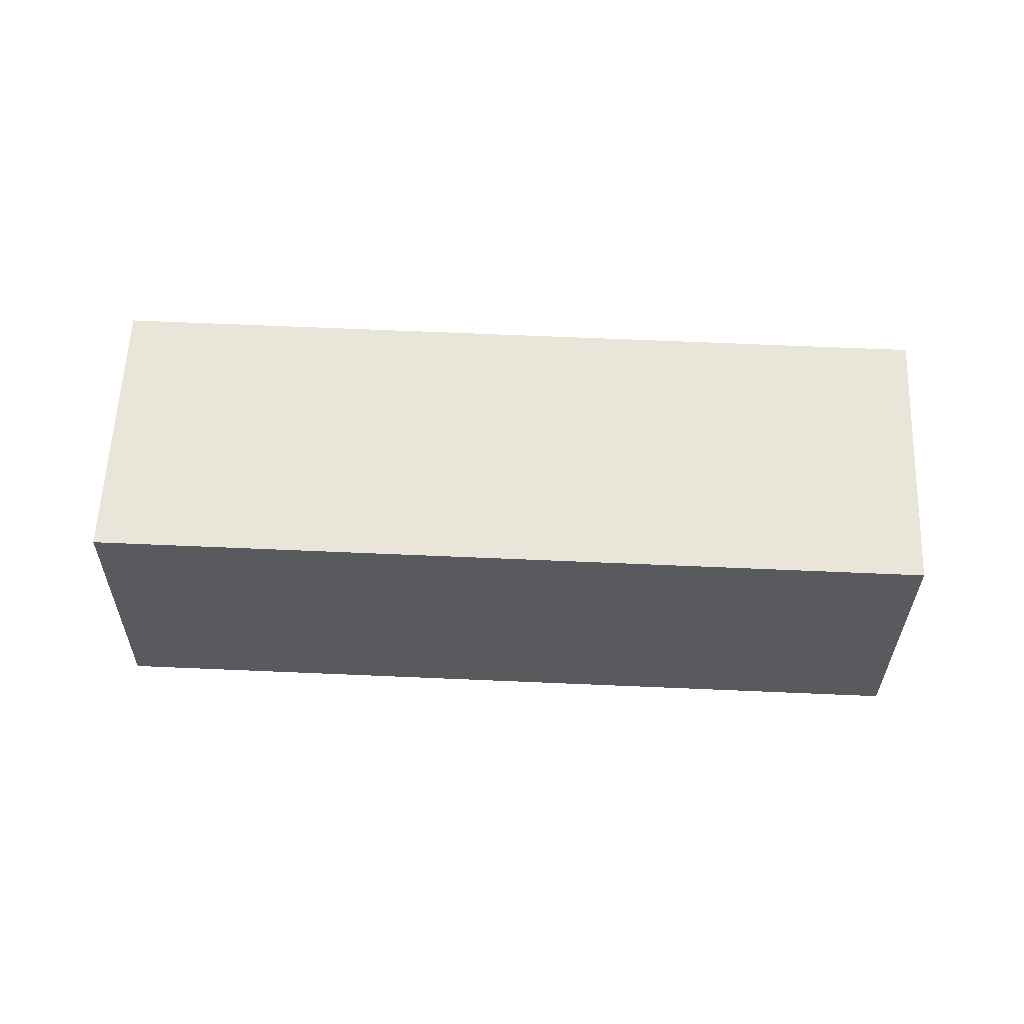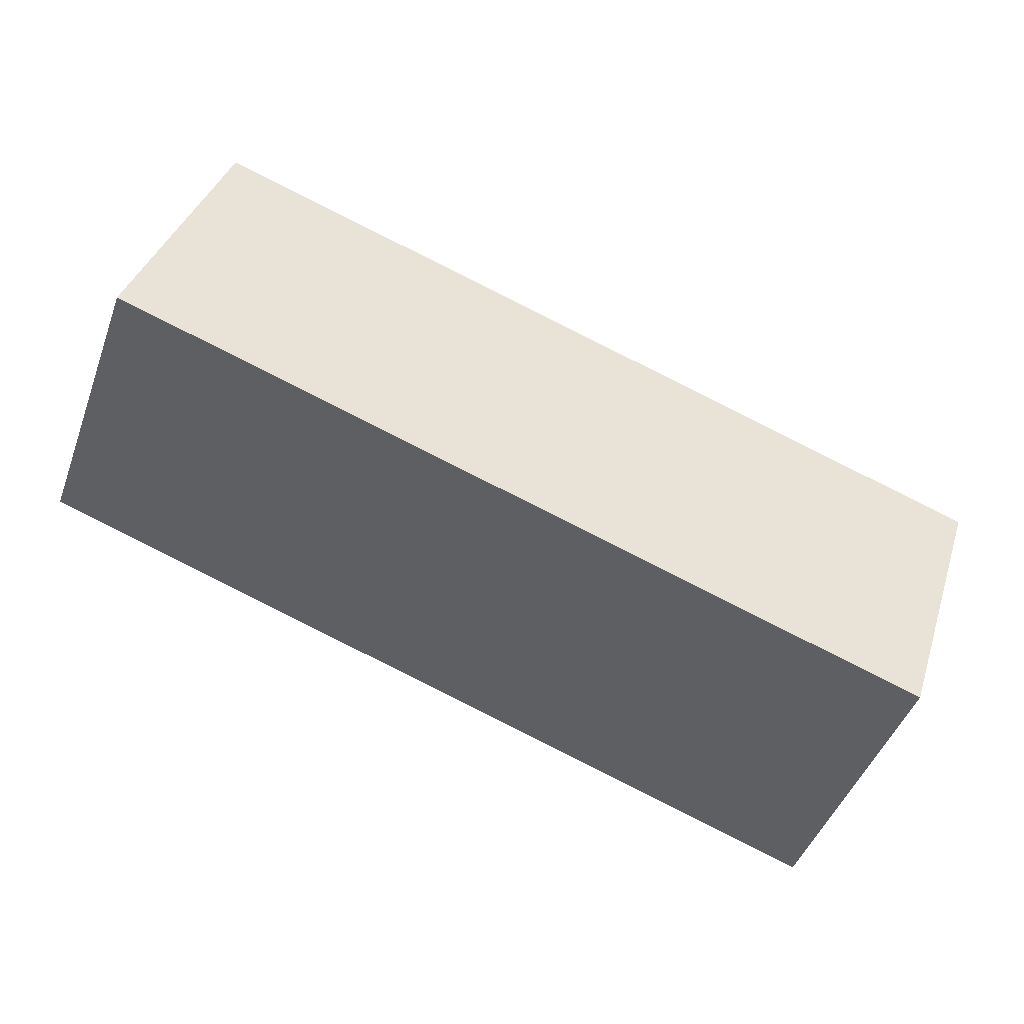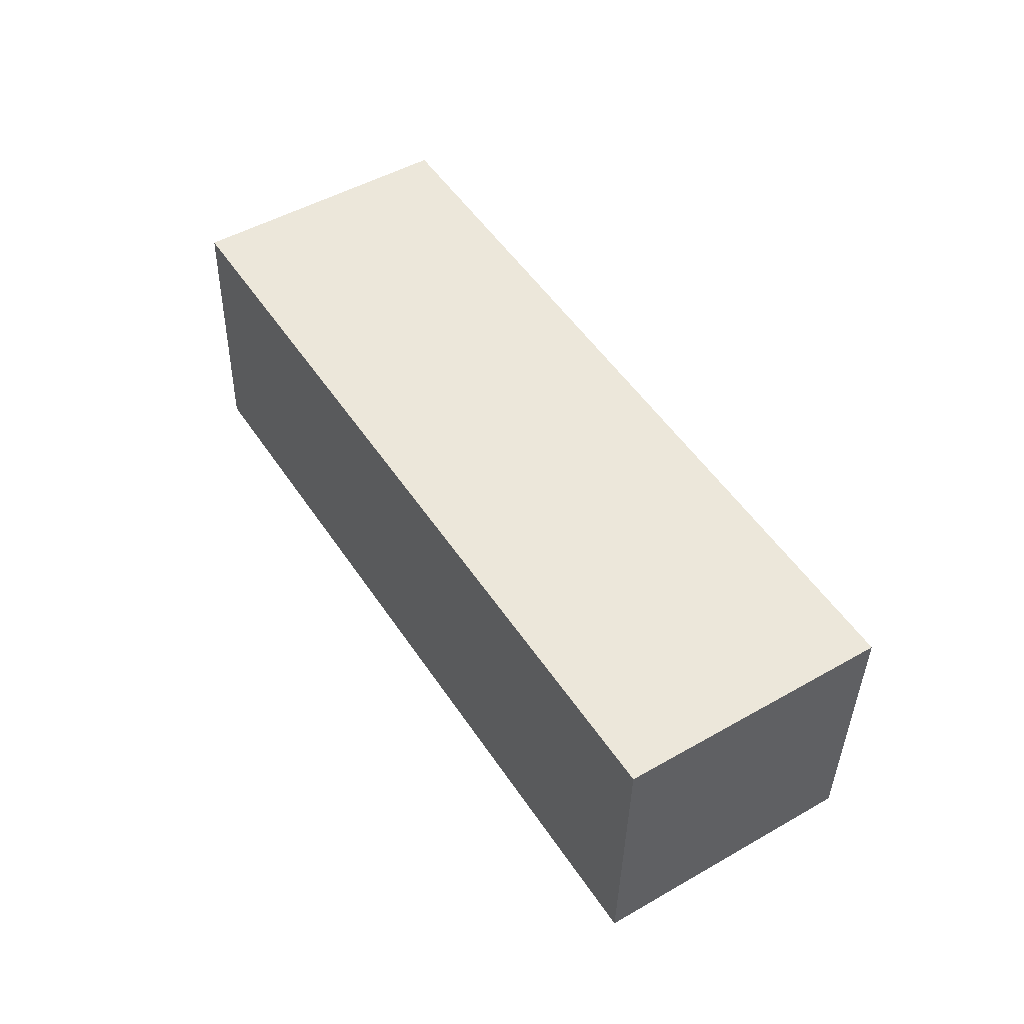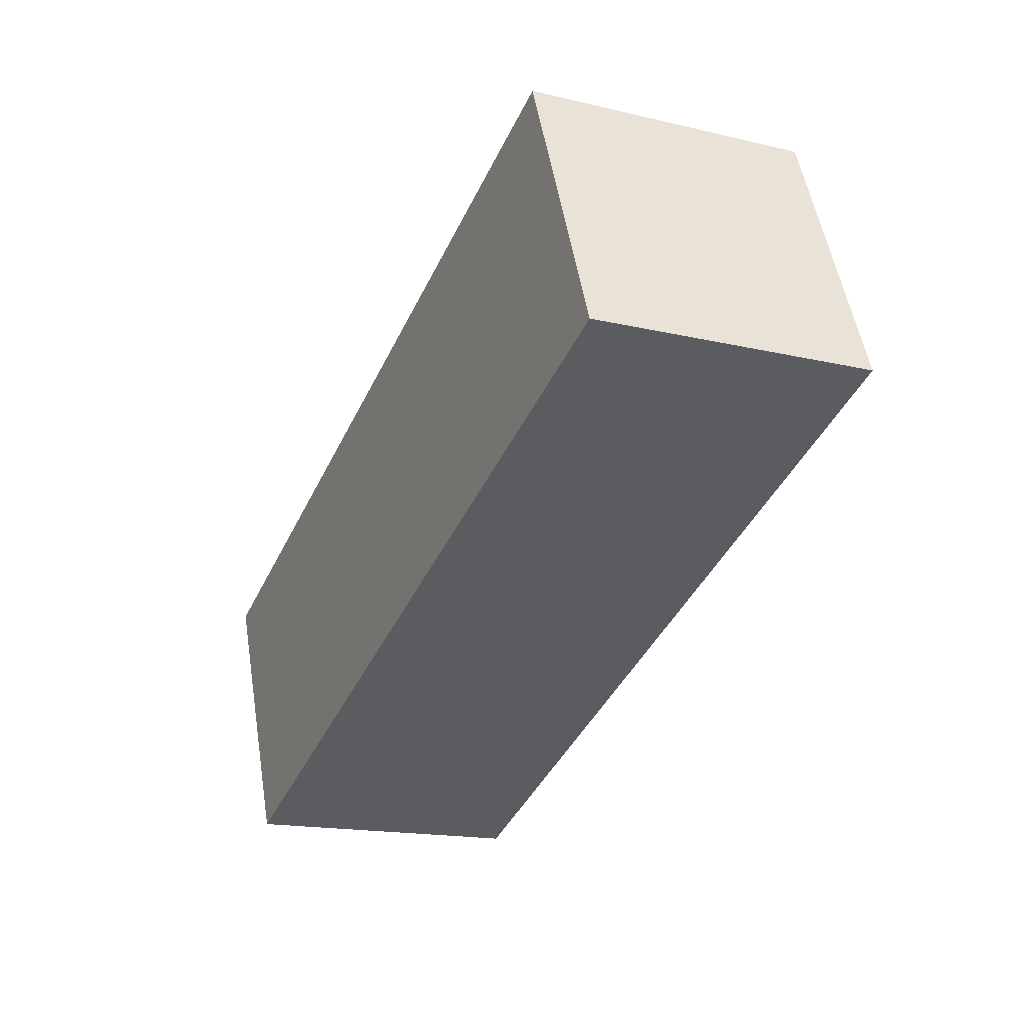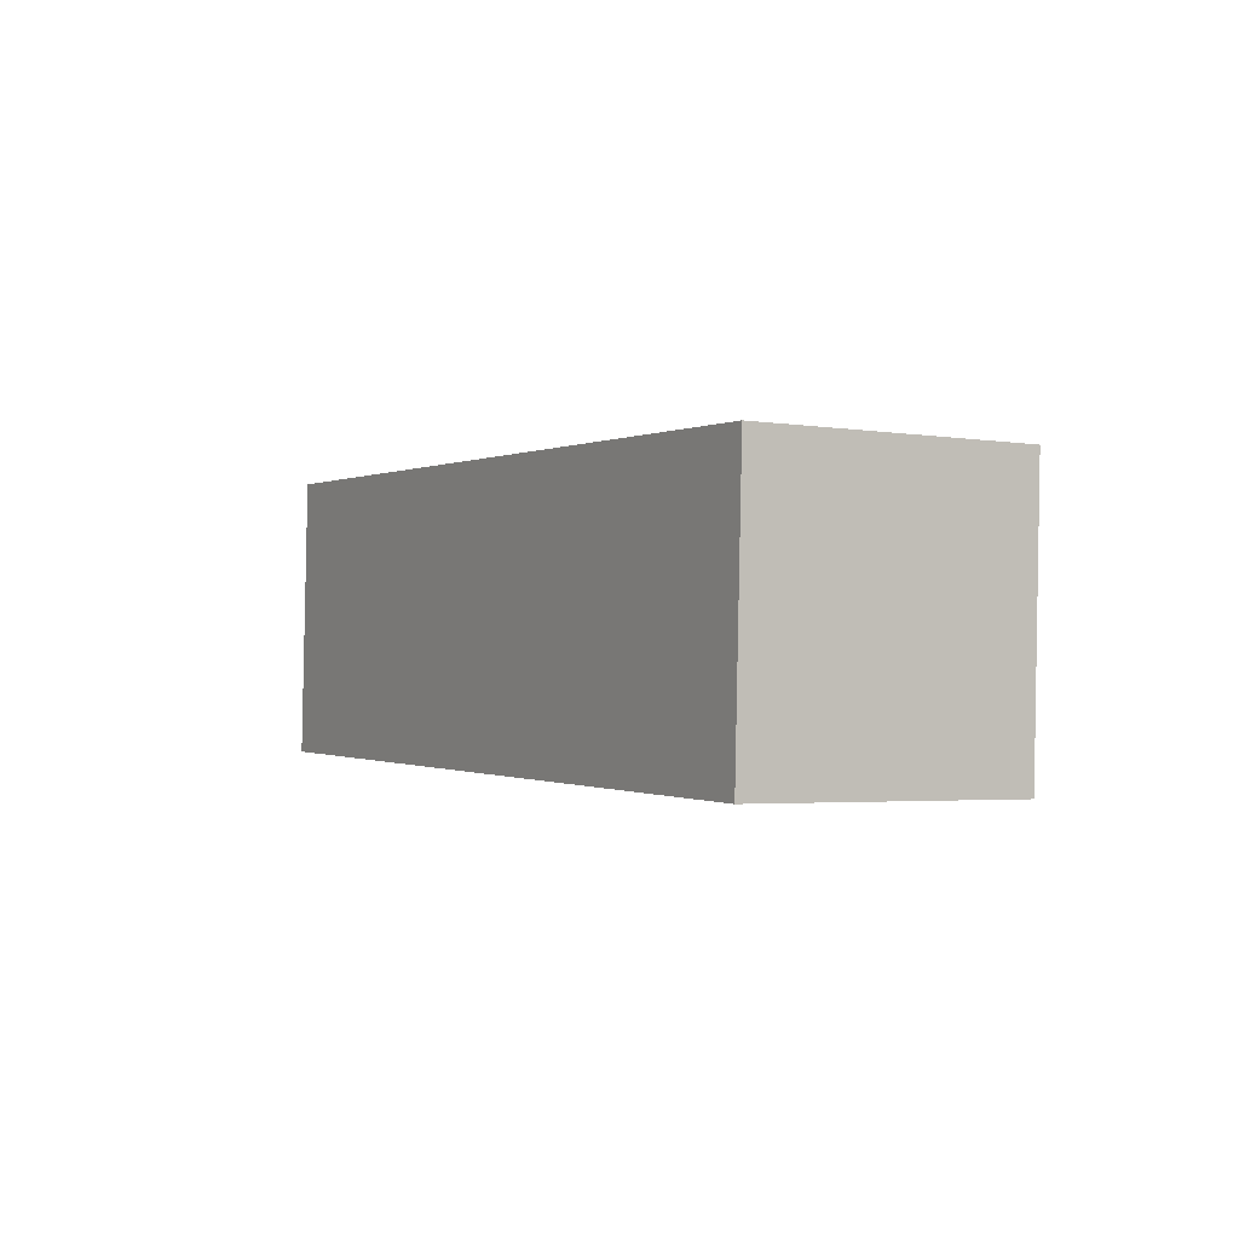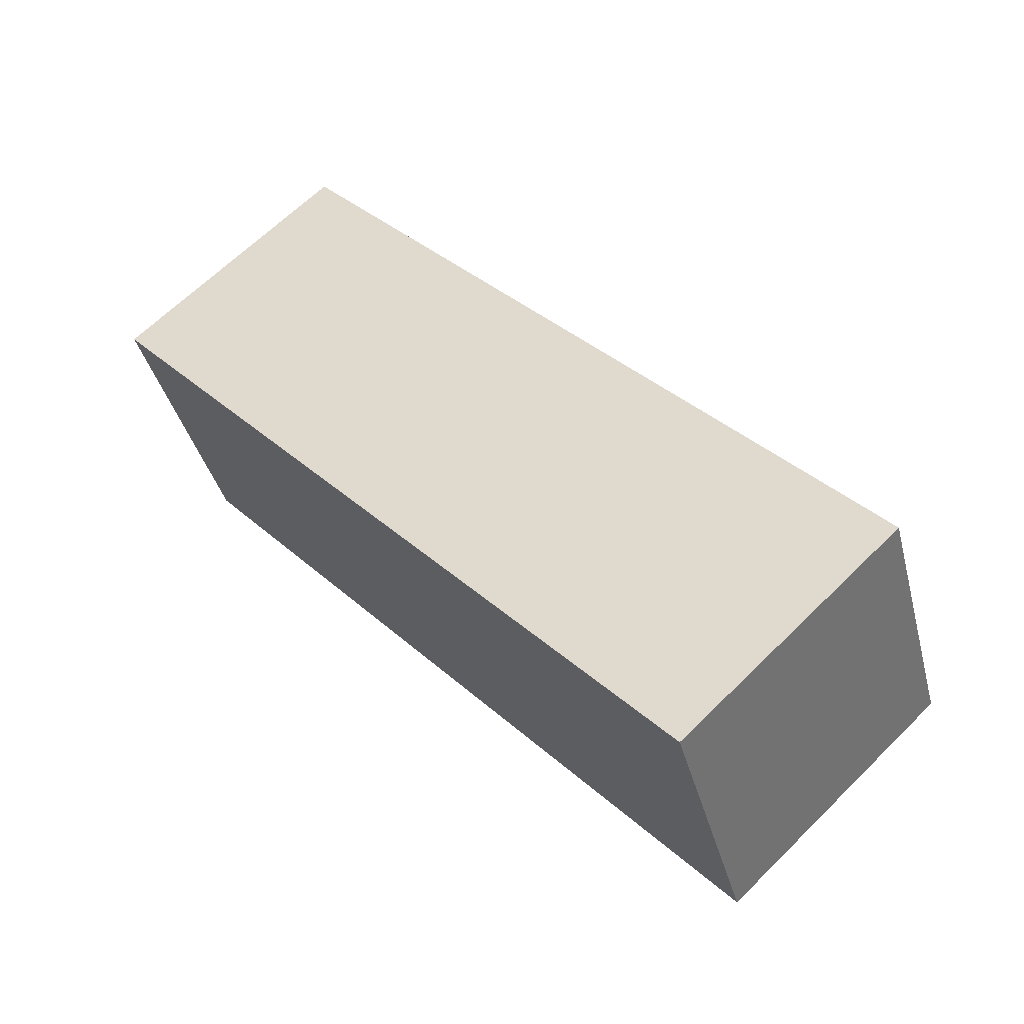
<metadata>
{"format":"obj","ext":"obj","renderer":"f3d","projection":"perspective","resolution":1024,"background":"white","views":[{"elev":59.9,"azim":-17.9,"up":"+Z"},{"elev":38.4,"azim":17.9,"up":"+Y"},{"elev":50.7,"azim":37.2,"up":"+Z"},{"elev":-18.7,"azim":-114.7,"up":"+Y"},{"elev":-0.8,"azim":40.0,"up":"+Z"},{"elev":64.2,"azim":-133.9,"up":"+Y"}]}
</metadata>
<code>
g Arm_Right001
v 0.09744 0.04813 0.07076
v 0.04076 -0.102 -0.08371
v 0.04291 -0.09958 0.07374
v 0.09529 0.04575 -0.08668
v -0.3457 0.2118 0.07437
v -0.4024 0.06173 -0.08011
v -0.3479 0.2094 -0.08308
v -0.4003 0.0641 0.07734
v 0.09744 0.04813 0.07076
v -0.3479 0.2094 -0.08308
v 0.09529 0.04575 -0.08668
v -0.3457 0.2118 0.07437
v 0.09529 0.04575 -0.08668
v -0.4024 0.06173 -0.08011
v 0.04076 -0.102 -0.08371
v -0.3479 0.2094 -0.08308
v 0.04291 -0.09958 0.07374
v 0.04076 -0.102 -0.08371
v -0.4003 0.0641 0.07734
v -0.4024 0.06173 -0.08011
v 0.09744 0.04813 0.07076
v 0.04291 -0.09958 0.07374
v -0.3457 0.2118 0.07437
v -0.4003 0.0641 0.07734
g Arm_Right001_0
f 3 2 1
f 4 1 2
f 7 6 5
f 8 5 6
f 11 10 9
f 12 9 10
f 15 14 13
f 16 13 14
f 19 18 17
f 19 20 18
f 23 22 21
f 23 24 22

</code>
